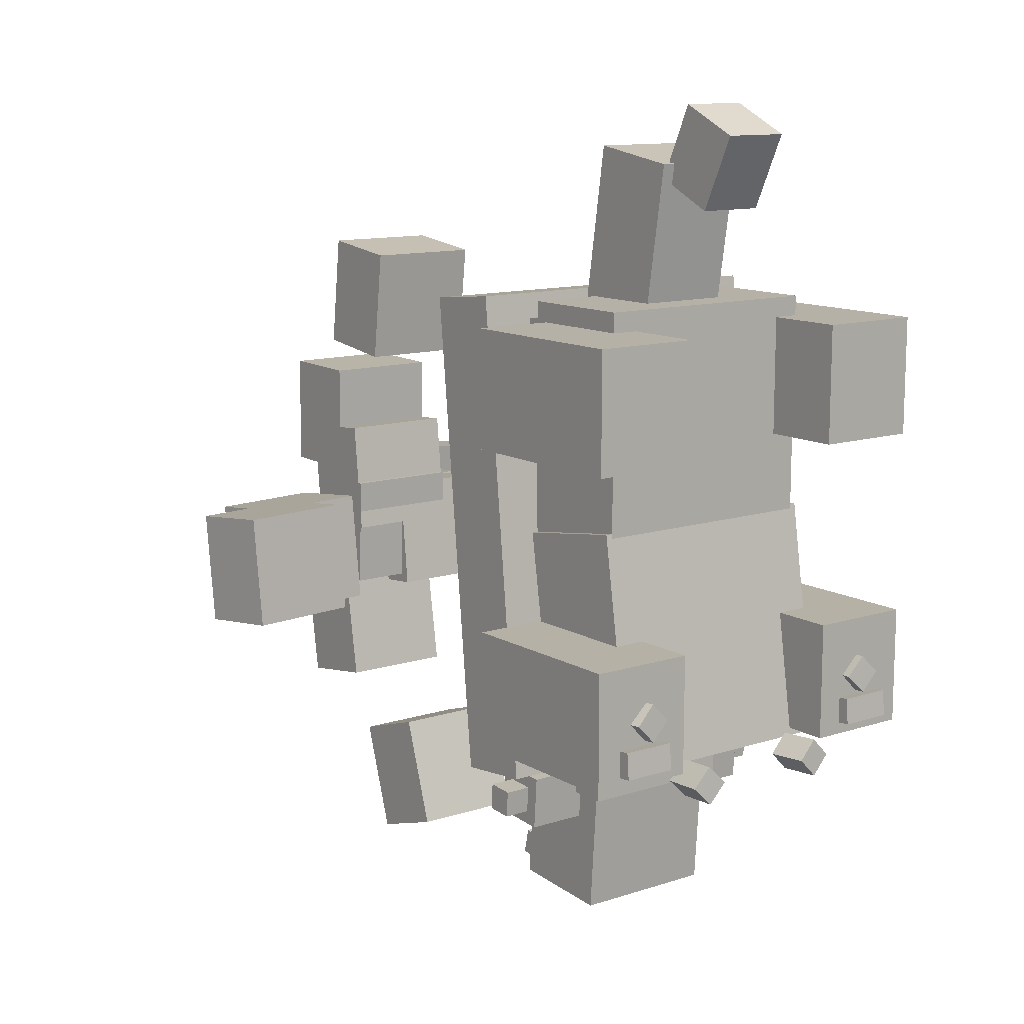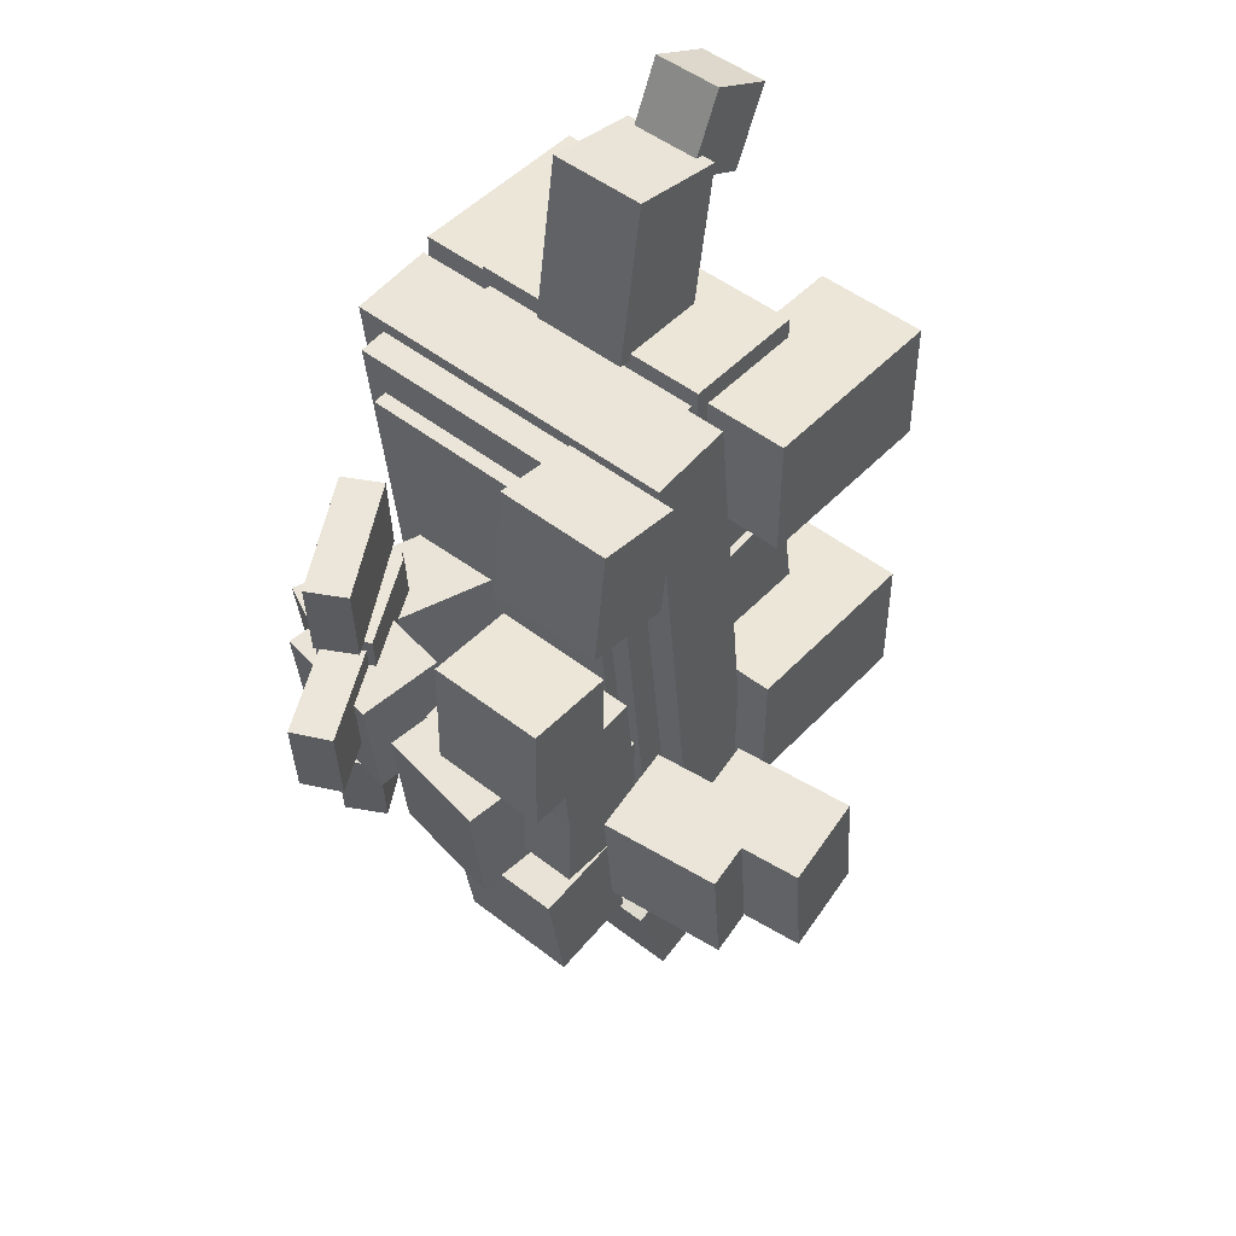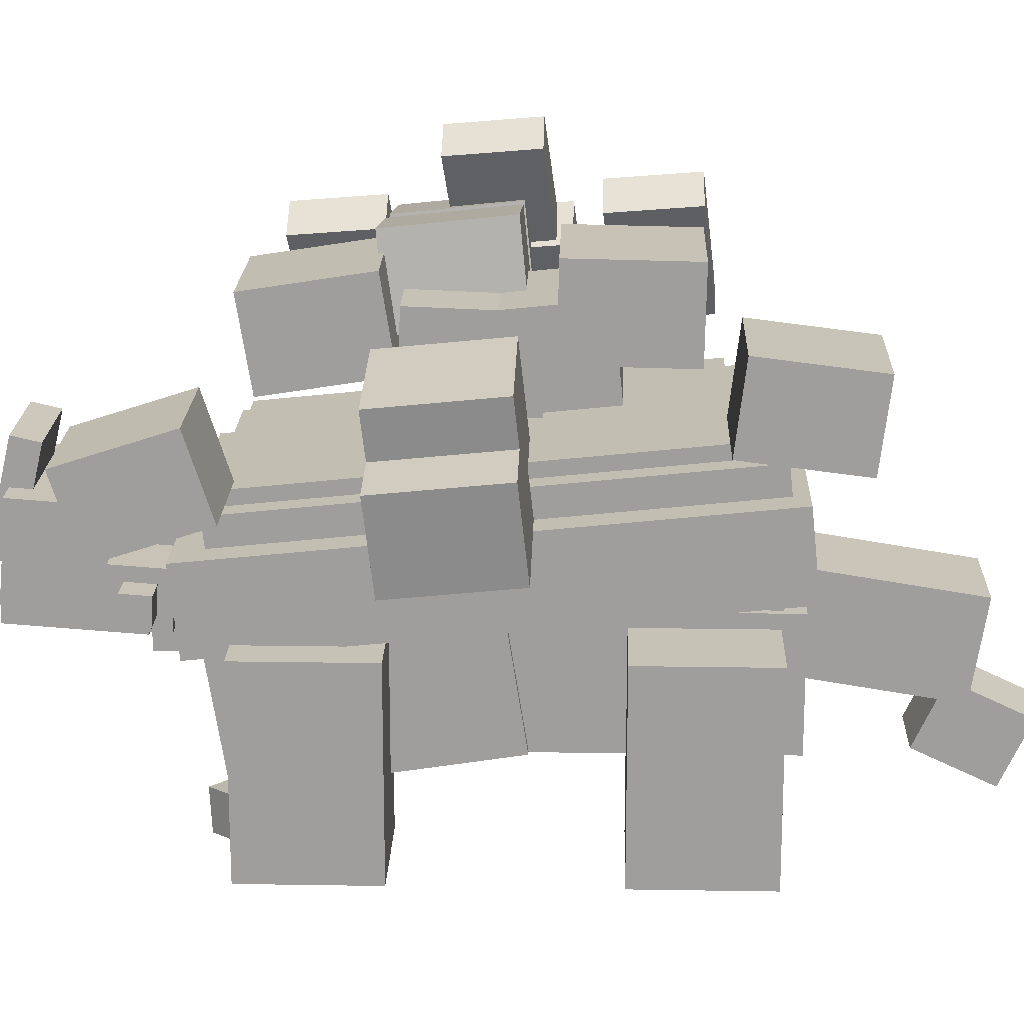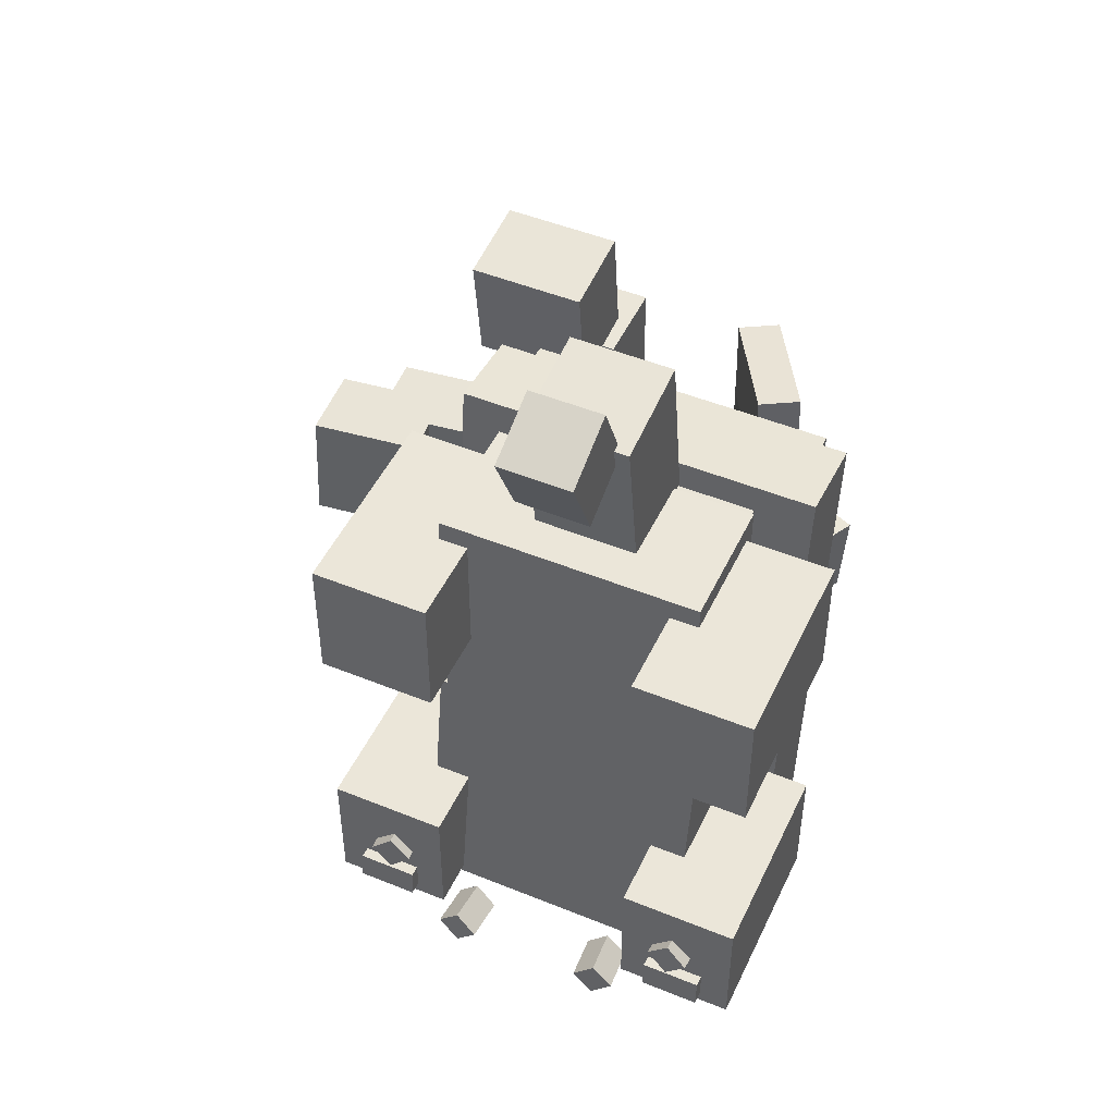
<metadata>
{"format":"obj","ext":"obj","renderer":"f3d","projection":"perspective","resolution":1024,"background":"white","views":[{"elev":12.1,"azim":-36.9,"up":"+Z"},{"elev":48.7,"azim":-139.0,"up":"+Z"},{"elev":18.9,"azim":-88.2,"up":"+Y"},{"elev":48.3,"azim":24.5,"up":"+Z"}]}
</metadata>
<code>
o Trunk
v 0.3372 -0.2088 -0.3238
v -0.005371 -0.05625 -0.3238
v 0.3233 0.6819 -0.4087
v 0.6659 0.5294 -0.4087
v 0.01057 -0.02045 0.04918
v 0.3532 -0.173 0.04918
v 0.6818 0.5652 -0.03574
v 0.3392 0.7177 -0.03574
f 1 2 3 4
f 5 6 7 8
f 4 3 8 7
f 6 5 2 1
f 6 1 4 7
f 2 5 8 3
o Terra_spike_3
v 0.4324 0.4385 0.3599
v 0.2701 0.3447 0.3599
v -0.009643 0.8292 0.3011
v 0.1527 0.923 0.3011
v 0.2505 0.3787 0.7328
v 0.4128 0.4724 0.7328
v 0.1331 0.9569 0.674
v -0.02924 0.8631 0.674
f 9 10 11 12
f 13 14 15 16
f 12 11 16 15
f 14 13 10 9
f 14 9 12 15
f 10 13 16 11
o Terra_spike_2
v 0.4945 0.331 -0.8211
v 0.3321 0.2372 -0.8211
v 0.05242 0.7217 -0.8799
v 0.2148 0.8155 -0.8799
v 0.3125 0.2712 -0.4482
v 0.4749 0.3649 -0.4482
v 0.1952 0.8494 -0.507
v 0.03282 0.7557 -0.507
f 17 18 19 20
f 21 22 23 24
f 20 19 24 23
f 22 21 18 17
f 22 17 20 23
f 18 21 24 19
o Tree_pt9
v -1.3 0.02831 -0.4186
v -1.796 -0.03262 -0.4186
v -1.841 0.3375 -0.4578
v -1.345 0.3985 -0.4578
v -1.802 0.01925 0.07868
v -1.306 0.08019 0.07868
v -1.351 0.4504 0.03948
v -1.848 0.3894 0.03948
f 25 26 27 28
f 29 30 31 32
f 28 27 32 31
f 30 29 26 25
f 30 25 28 31
f 26 29 32 27
o Tree_pt7
v -0.5 0.4072 -0.8892
v -1 0.4072 -0.8892
v -1 0.7775 -0.9479
v -0.5 0.7775 -0.9479
v -1 0.4854 -0.3954
v -0.5 0.4854 -0.3954
v -0.5 0.8558 -0.4541
v -1 0.8558 -0.4541
f 33 34 35 36
f 37 38 39 40
f 36 35 40 39
f 38 37 34 33
f 38 33 36 39
f 34 37 40 35
o Tree_pt8
v -0.5 0.5289 0.1484
v -1 0.5289 0.1484
v -1 0.9038 0.155
v -0.5 0.9038 0.155
v -1 0.5201 0.6484
v -0.5 0.5201 0.6484
v -0.5 0.8951 0.6549
v -1 0.8951 0.6549
f 41 42 43 44
f 45 46 47 48
f 44 43 48 47
f 46 45 42 41
f 46 41 44 47
f 42 45 48 43
o Tree_pt5
v -0.5 0.1969 0.7536
v -1 0.1969 0.7536
v -1 0.5691 0.7993
v -0.5 0.5691 0.7993
v -1 0.136 1.25
v -0.5 0.136 1.25
v -0.5 0.5082 1.296
v -1 0.5082 1.296
f 49 50 51 52
f 53 54 55 56
f 52 51 56 55
f 54 53 50 49
f 54 49 52 55
f 50 53 56 51
o Tree_pt6
v -0.5 -0.218 -1.507
v -1 -0.218 -1.507
v -1 0.1387 -1.623
v -0.5 0.1387 -1.623
v -1 -0.06349 -1.032
v -0.5 -0.06349 -1.032
v -0.5 0.2932 -1.148
v -1 0.2932 -1.148
f 57 58 59 60
f 61 62 63 64
f 60 59 64 63
f 62 61 58 57
f 62 57 60 63
f 58 61 64 59
o Tree_pt3
v -0.2996 0.492 -0.4447
v -0.7935 0.5702 -0.4447
v -0.7351 0.9386 -0.4839
v -0.2413 0.8604 -0.4839
v -0.7853 0.6218 0.05255
v -0.2914 0.5436 0.05255
v -0.2331 0.912 0.01335
v -0.7269 0.9902 0.01335
f 65 66 67 68
f 69 70 71 72
f 68 67 72 71
f 70 69 66 65
f 70 65 68 71
f 66 69 72 67
o Tree_pt4
v -0.5 0.3583 -0.3969
v -1 0.3583 -0.3969
v -1 0.7331 -0.3838
v -0.5 0.7331 -0.3838
v -1 0.3409 0.1028
v -0.5 0.3409 0.1028
v -0.5 0.7156 0.1159
v -1 0.7156 0.1159
f 73 74 75 76
f 77 78 79 80
f 76 75 80 79
f 78 77 74 73
f 78 73 76 79
f 74 77 80 75
o Tree_pt1
v -0.25 0.3048 -0.4316
v -0.75 0.3048 -0.4316
v -0.75 0.6777 -0.4708
v -0.25 0.6777 -0.4708
v -0.75 0.357 0.06561
v -0.25 0.357 0.06561
v -0.25 0.73 0.02641
v -0.75 0.73 0.02641
f 81 82 83 84
f 85 86 87 88
f 84 83 88 87
f 86 85 82 81
f 86 81 84 87
f 82 85 88 83
o Tree_pt2
v -0.5 0.3374 -0.1209
v -1 0.3374 -0.1209
v -1 0.7104 -0.1601
v -0.5 0.7104 -0.1601
v -1 0.3897 0.3764
v -0.5 0.3897 0.3764
v -0.5 0.7626 0.3372
v -1 0.7626 0.3372
f 89 90 91 92
f 93 94 95 96
f 92 91 96 95
f 94 93 90 89
f 94 89 92 95
f 90 93 96 91
o leg3
v 0.9375 -1.469 -1.031
v 0.4375 -1.469 -1.031
v 0.4375 -0.5938 -1.031
v 0.9375 -0.5938 -1.031
v 0.4375 -1.469 -0.4688
v 0.9375 -1.469 -0.4688
v 0.9375 -0.5938 -0.4688
v 0.4375 -0.5938 -0.4688
f 97 98 99 100
f 101 102 103 104
f 100 99 104 103
f 102 101 98 97
f 102 97 100 103
f 98 101 104 99
o Right_front_legChild
v 0.8125 -1.528 -0.9697
v 0.5625 -1.528 -0.9697
v 0.5625 -1.217 -0.997
v 0.8125 -1.217 -0.997
v 0.5625 -1.517 -0.8452
v 0.8125 -1.517 -0.8452
v 0.8125 -1.206 -0.8724
v 0.5625 -1.206 -0.8724
f 105 106 107 108
f 109 110 111 112
f 108 107 112 111
f 110 109 106 105
f 110 105 108 111
f 106 109 112 107
o Right_front_legChild
v 0.7527 -1.524 -0.7376
v 0.6643 -1.524 -0.8259
v 0.6759 -1.337 -0.8375
v 0.7643 -1.337 -0.7491
v 0.5763 -1.513 -0.7379
v 0.6647 -1.513 -0.6495
v 0.6762 -1.326 -0.6611
v 0.5878 -1.326 -0.7495
f 113 114 115 116
f 117 118 119 120
f 116 115 120 119
f 118 117 114 113
f 118 113 116 119
f 114 117 120 115
o Right_front_legChild
v 0.3289 -1.546 -1.176
v 0.242 -1.546 -1.086
v 0.2303 -1.359 -1.097
v 0.3171 -1.359 -1.187
v 0.3316 -1.535 -0.9995
v 0.4185 -1.535 -1.089
v 0.4067 -1.348 -1.101
v 0.3199 -1.348 -1.011
f 121 122 123 124
f 125 126 127 128
f 124 123 128 127
f 126 125 122 121
f 126 121 124 127
f 122 125 128 123
o Shell_pt2
v 0.6562 -0.2709 -1.125
v -0.6562 -0.2709 -1.125
v -0.6562 -0.1466 -1.138
v 0.6562 -0.1466 -1.138
v -0.6562 -0.04878 0.9881
v 0.6562 -0.04878 0.9881
v 0.6562 0.07553 0.975
v -0.6562 0.07553 0.975
f 129 130 131 132
f 133 134 135 136
f 132 131 136 135
f 134 133 130 129
f 134 129 132 135
f 130 133 136 131
o Shell_pt1
v 0.7812 -0.6569 -1.21
v -0.7812 -0.6569 -1.21
v -0.7812 -0.284 -1.25
v 0.7812 -0.284 -1.25
v -0.7812 -0.4152 1.089
v 0.7812 -0.4152 1.089
v 0.7812 -0.04225 1.05
v -0.7812 -0.04225 1.05
f 137 138 139 140
f 141 142 143 144
f 140 139 144 143
f 142 141 138 137
f 142 137 140 143
f 138 141 144 139
o leg2
v -0.4375 -1.469 0.4062
v -0.9375 -1.469 0.4062
v -0.9375 -0.5938 0.4062
v -0.4375 -0.5938 0.4062
v -0.9375 -1.469 0.9688
v -0.4375 -1.469 0.9688
v -0.4375 -0.5938 0.9688
v -0.9375 -0.5938 0.9688
f 145 146 147 148
f 149 150 151 152
f 148 147 152 151
f 150 149 146 145
f 150 145 148 151
f 146 149 152 147
o Neck
v 0.375 -0.7812 -1.375
v -0.375 -0.7812 -1.375
v -0.375 -0.2188 -1.375
v 0.375 -0.2188 -1.375
v -0.375 -0.7812 -1.062
v 0.375 -0.7812 -1.062
v 0.375 -0.2188 -1.062
v -0.375 -0.2188 -1.062
f 153 154 155 156
f 157 158 159 160
f 156 155 160 159
f 158 157 154 153
f 158 153 156 159
f 154 157 160 155
o NeckChild
v 0.3438 -0.6884 -1.953
v -0.3438 -0.6884 -1.953
v -0.3438 -0.1896 -1.918
v 0.3438 -0.1896 -1.918
v -0.3438 -0.7276 -1.392
v 0.3438 -0.7276 -1.392
v 0.3438 -0.2288 -1.357
v -0.3438 -0.2288 -1.357
f 161 162 163 164
f 165 166 167 168
f 164 163 168 167
f 166 165 162 161
f 166 161 164 167
f 162 165 168 163
o NeckChild
v 0.3125 -0.6258 -1.964
v -0.3125 -0.6258 -1.964
v -0.3125 -0.5639 -1.955
v 0.3125 -0.5639 -1.955
v -0.3125 -0.7041 -1.407
v 0.3125 -0.7041 -1.407
v 0.3125 -0.6422 -1.398
v -0.3125 -0.6422 -1.398
f 169 170 171 172
f 173 174 175 176
f 172 171 176 175
f 174 173 170 169
f 174 169 172 175
f 170 173 176 171
o NeckChild
v 0.2188 -0.4718 -2.018
v -0.2188 -0.4718 -2.018
v -0.2188 0.01538 -1.906
v 0.2188 0.01538 -1.906
v -0.2188 -0.4999 -1.896
v 0.2188 -0.4999 -1.896
v 0.2188 -0.01274 -1.784
v -0.2188 -0.01274 -1.784
f 177 178 179 180
f 181 182 183 184
f 180 179 184 183
f 182 181 178 177
f 182 177 180 183
f 178 181 184 179
o NeckChild
v -0.25 -0.5942 -1.508
v -0.625 -0.5942 -1.508
v -0.625 -0.3448 -1.49
v -0.25 -0.3448 -1.49
v -0.625 -0.6116 -1.258
v -0.25 -0.6116 -1.258
v -0.25 -0.3622 -1.241
v -0.625 -0.3622 -1.241
f 185 186 187 188
f 189 190 191 192
f 188 187 192 191
f 190 189 186 185
f 190 185 188 191
f 186 189 192 187
o NeckChild
v -0.625 -0.5362 -1.441
v -0.75 -0.5362 -1.441
v -0.75 -0.4115 -1.432
v -0.625 -0.4115 -1.432
v -0.75 -0.5449 -1.316
v -0.625 -0.5449 -1.316
v -0.625 -0.4202 -1.308
v -0.75 -0.4202 -1.308
f 193 194 195 196
f 197 198 199 200
f 196 195 200 199
f 198 197 194 193
f 198 193 196 199
f 194 197 200 195
o NeckChild
v 0.6875 -0.5942 -1.508
v 0.3125 -0.5942 -1.508
v 0.3125 -0.3448 -1.49
v 0.6875 -0.3448 -1.49
v 0.3125 -0.6116 -1.258
v 0.6875 -0.6116 -1.258
v 0.6875 -0.3622 -1.241
v 0.3125 -0.3622 -1.241
f 201 202 203 204
f 205 206 207 208
f 204 203 208 207
f 206 205 202 201
f 206 201 204 207
f 202 205 208 203
o NeckChild
v 0.8125 -0.5362 -1.441
v 0.6875 -0.5362 -1.441
v 0.6875 -0.4115 -1.432
v 0.8125 -0.4115 -1.432
v 0.6875 -0.5449 -1.316
v 0.8125 -0.5449 -1.316
v 0.8125 -0.4202 -1.308
v 0.6875 -0.4202 -1.308
f 209 210 211 212
f 213 214 215 216
f 212 211 216 215
f 214 213 210 209
f 214 209 212 215
f 210 213 216 211
o Tree_pt10
v -1.074 0.2439 -0.4382
v -1.571 0.1829 -0.4382
v -1.616 0.5531 -0.4774
v -1.12 0.614 -0.4774
v -1.577 0.2348 0.05908
v -1.081 0.2957 0.05908
v -1.126 0.6659 0.01988
v -1.622 0.605 0.01988
f 217 218 219 220
f 221 222 223 224
f 220 219 224 223
f 222 221 218 217
f 222 217 220 223
f 218 221 224 219
o Tree_pt11
v 0.3794 0.3844 -0.4447
v -0.1144 0.4627 -0.4447
v -0.05609 0.831 -0.4839
v 0.4378 0.7528 -0.4839
v -0.1063 0.5143 0.05255
v 0.3876 0.4361 0.05255
v 0.4459 0.8044 0.01335
v -0.04791 0.8826 0.01335
f 225 226 227 228
f 229 230 231 232
f 228 227 232 231
f 230 229 226 225
f 230 225 228 231
f 226 229 232 227
o Terra_spike_1_pt1
v 0.5097 0.3075 -0.193
v 0.3427 0.2224 -0.193
v -0.08063 1.053 -0.291
v 0.08643 1.138 -0.291
v 0.3249 0.2573 0.1799
v 0.4919 0.3424 0.1799
v 0.06863 1.173 0.08194
v -0.09843 1.088 0.08194
f 233 234 235 236
f 237 238 239 240
f 236 235 240 239
f 238 237 234 233
f 238 233 236 239
f 234 237 240 235
o Tail_base
v 0.2188 -0.9036 0.9658
v -0.2188 -0.9036 0.9658
v -0.2188 -0.4714 1.034
v 0.2188 -0.4714 1.034
v -0.2188 -1.021 1.707
v 0.2188 -1.021 1.707
v 0.2188 -0.5888 1.775
v -0.2188 -0.5888 1.775
f 241 242 243 244
f 245 246 247 248
f 244 243 248 247
f 246 245 242 241
f 246 241 244 247
f 242 245 248 243
o Body_pt3
v 0.5312 -0.7386 -0.9476
v -0.5312 -0.7386 -0.9476
v -0.5312 -0.365 -0.9802
v 0.5312 -0.365 -0.9802
v -0.5312 -0.5697 0.9826
v 0.5312 -0.5697 0.9826
v 0.5312 -0.1961 0.9499
v -0.5312 -0.1961 0.9499
f 249 250 251 252
f 253 254 255 256
f 252 251 256 255
f 254 253 250 249
f 254 249 252 255
f 250 253 256 251
o Shell_pt3
v 0.5625 -0.1401 -1.076
v -0.5625 -0.1401 -1.076
v -0.5625 -0.0779 -1.083
v 0.5625 -0.0779 -1.083
v -0.5625 0.05593 0.7885
v 0.5625 0.05593 0.7885
v 0.5625 0.1181 0.782
v -0.5625 0.1181 0.782
f 257 258 259 260
f 261 262 263 264
f 260 259 264 263
f 262 261 258 257
f 262 257 260 263
f 258 261 264 259
o Body_pt2
v 0.5625 -1.094 -0.0625
v -0.5625 -1.094 -0.0625
v -0.5625 -0.5312 -0.0625
v 0.5625 -0.5312 -0.0625
v -0.5625 -1.094 1.062
v 0.5625 -1.094 1.062
v 0.5625 -0.5312 1.062
v -0.5625 -0.5312 1.062
f 265 266 267 268
f 269 270 271 272
f 268 267 272 271
f 270 269 266 265
f 270 265 268 271
f 266 269 272 267
o Terra_spike_1_pt2
v 0.5123 0.3712 -0.2617
v 0.2896 0.2577 -0.2617
v 0.09202 0.6454 -0.3074
v 0.3148 0.7589 -0.3074
v 0.2658 0.3043 0.2356
v 0.4886 0.4178 0.2356
v 0.291 0.8055 0.1898
v 0.06829 0.692 0.1898
f 273 274 275 276
f 277 278 279 280
f 276 275 280 279
f 278 277 274 273
f 278 273 276 279
f 274 277 280 275
o Body_pt1
v 0.5938 -1.266 -1.067
v -0.5938 -1.266 -1.067
v -0.5938 -0.7107 -1.155
v 0.5938 -0.7107 -1.155
v -0.5938 -1.09 0.044
v 0.5938 -1.09 0.044
v 0.5938 -0.5347 -0.044
v -0.5938 -0.5347 -0.044
f 281 282 283 284
f 285 286 287 288
f 284 283 288 287
f 286 285 282 281
f 286 281 284 287
f 282 285 288 283
o Tail_pt2
v 0.1562 -1.233 1.504
v -0.1562 -1.233 1.504
v -0.1562 -0.9497 1.636
v 0.1562 -0.9497 1.636
v -0.1562 -1.391 1.844
v 0.1562 -1.391 1.844
v 0.1562 -1.108 1.976
v -0.1562 -1.108 1.976
f 289 290 291 292
f 293 294 295 296
f 292 291 296 295
f 294 293 290 289
f 294 289 292 295
f 290 293 296 291
o leg4
v -0.4375 -1.469 -1.031
v -0.9375 -1.469 -1.031
v -0.9375 -0.5938 -1.031
v -0.4375 -0.5938 -1.031
v -0.9375 -1.469 -0.4688
v -0.4375 -1.469 -0.4688
v -0.4375 -0.5938 -0.4688
v -0.9375 -0.5938 -0.4688
f 297 298 299 300
f 301 302 303 304
f 300 299 304 303
f 302 301 298 297
f 302 297 300 303
f 298 301 304 299
o Left_front_legChild
v -0.5625 -1.528 -0.9697
v -0.8125 -1.528 -0.9697
v -0.8125 -1.217 -0.997
v -0.5625 -1.217 -0.997
v -0.8125 -1.517 -0.8452
v -0.5625 -1.517 -0.8452
v -0.5625 -1.206 -0.8724
v -0.8125 -1.206 -0.8724
f 305 306 307 308
f 309 310 311 312
f 308 307 312 311
f 310 309 306 305
f 310 305 308 311
f 306 309 312 307
o Left_front_legChild
v -0.2479 -1.546 -1.09
v -0.3363 -1.546 -1.179
v -0.3248 -1.359 -1.19
v -0.2364 -1.359 -1.102
v -0.4244 -1.535 -1.091
v -0.336 -1.535 -1.002
v -0.3244 -1.348 -1.014
v -0.4128 -1.348 -1.102
f 313 314 315 316
f 317 318 319 320
f 316 315 320 319
f 318 317 314 313
f 318 313 316 319
f 314 317 320 315
o Left_front_legChild
v -0.6656 -1.524 -0.8231
v -0.7525 -1.524 -0.7331
v -0.7642 -1.337 -0.7445
v -0.6774 -1.337 -0.8344
v -0.6629 -1.513 -0.6466
v -0.5761 -1.513 -0.7366
v -0.5878 -1.326 -0.7479
v -0.6746 -1.326 -0.658
f 321 322 323 324
f 325 326 327 328
f 324 323 328 327
f 326 325 322 321
f 326 321 324 327
f 322 325 328 323
o leg1
v 0.9375 -1.469 0.4062
v 0.4375 -1.469 0.4062
v 0.4375 -0.5938 0.4062
v 0.9375 -0.5938 0.4062
v 0.4375 -1.469 0.9688
v 0.9375 -1.469 0.9688
v 0.9375 -0.5938 0.9688
v 0.4375 -0.5938 0.9688
f 329 330 331 332
f 333 334 335 336
f 332 331 336 335
f 334 333 330 329
f 334 329 332 335
f 330 333 336 331

</code>
